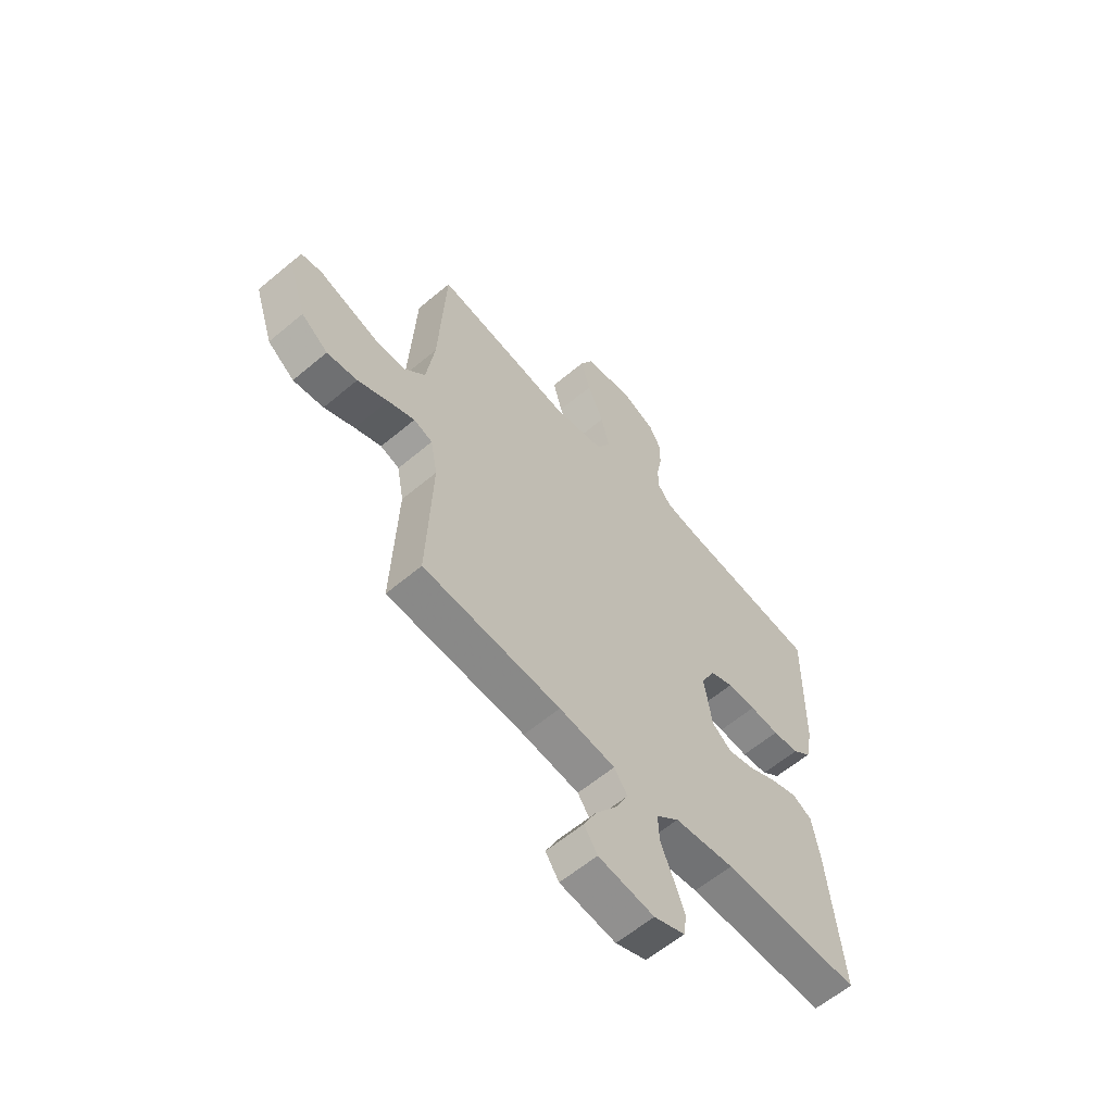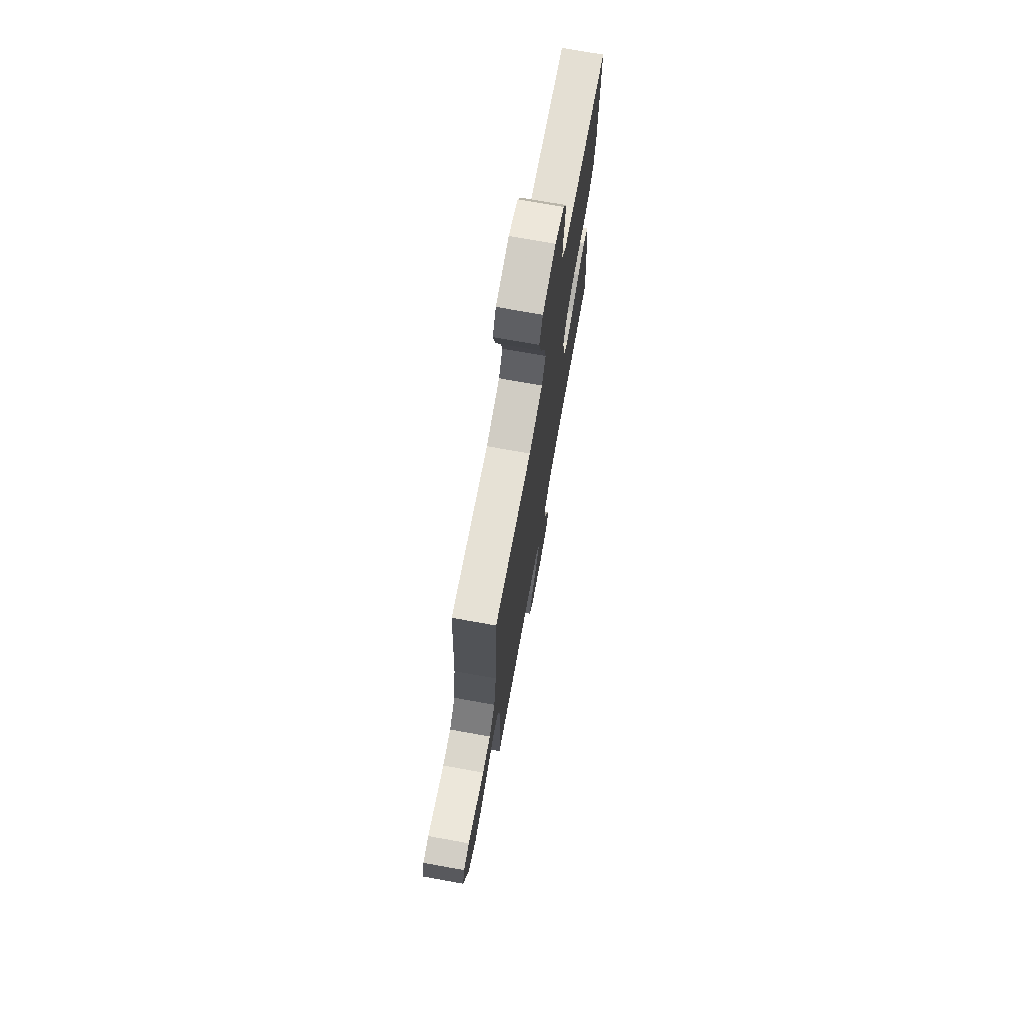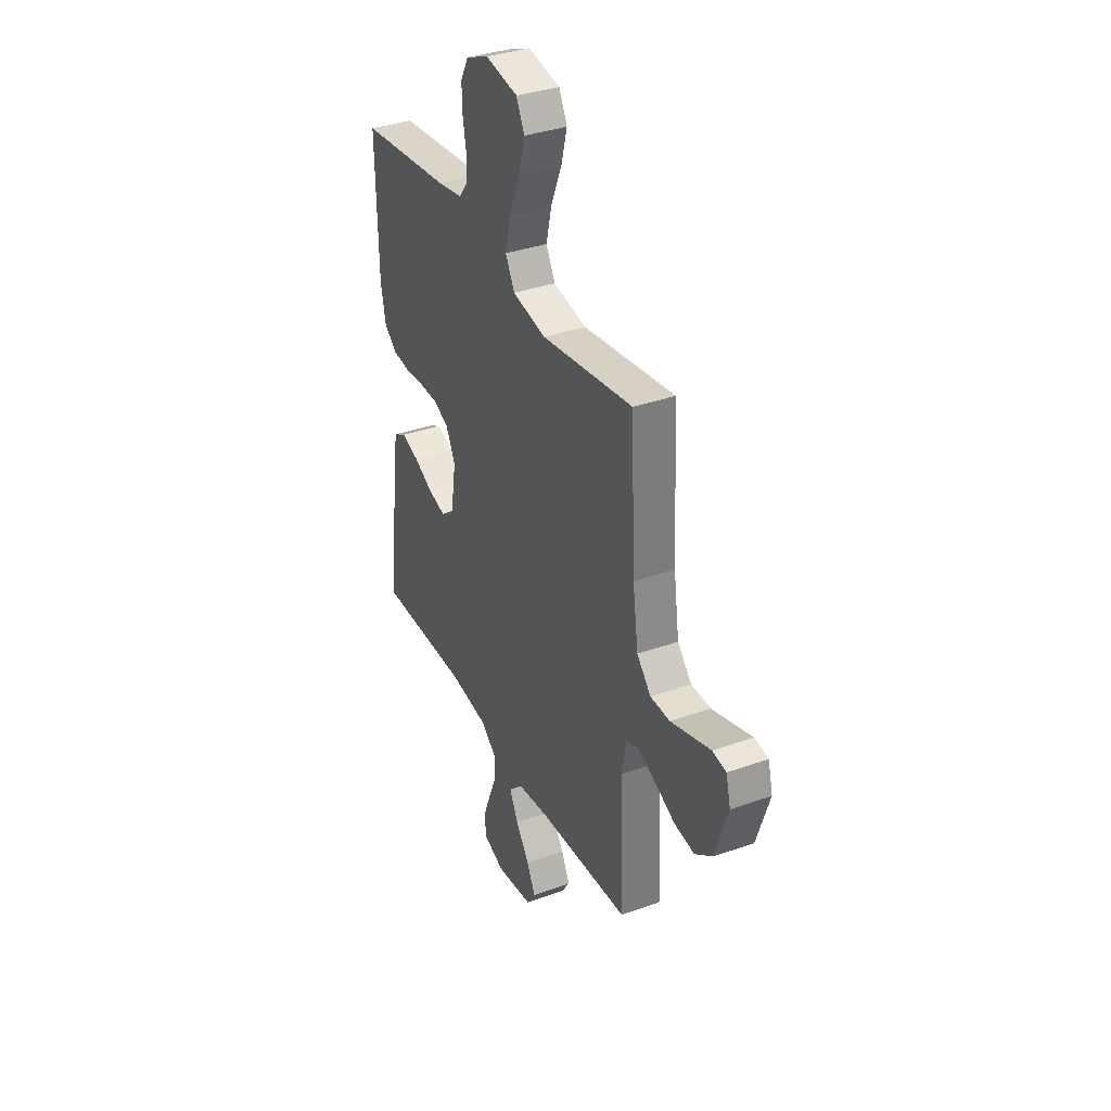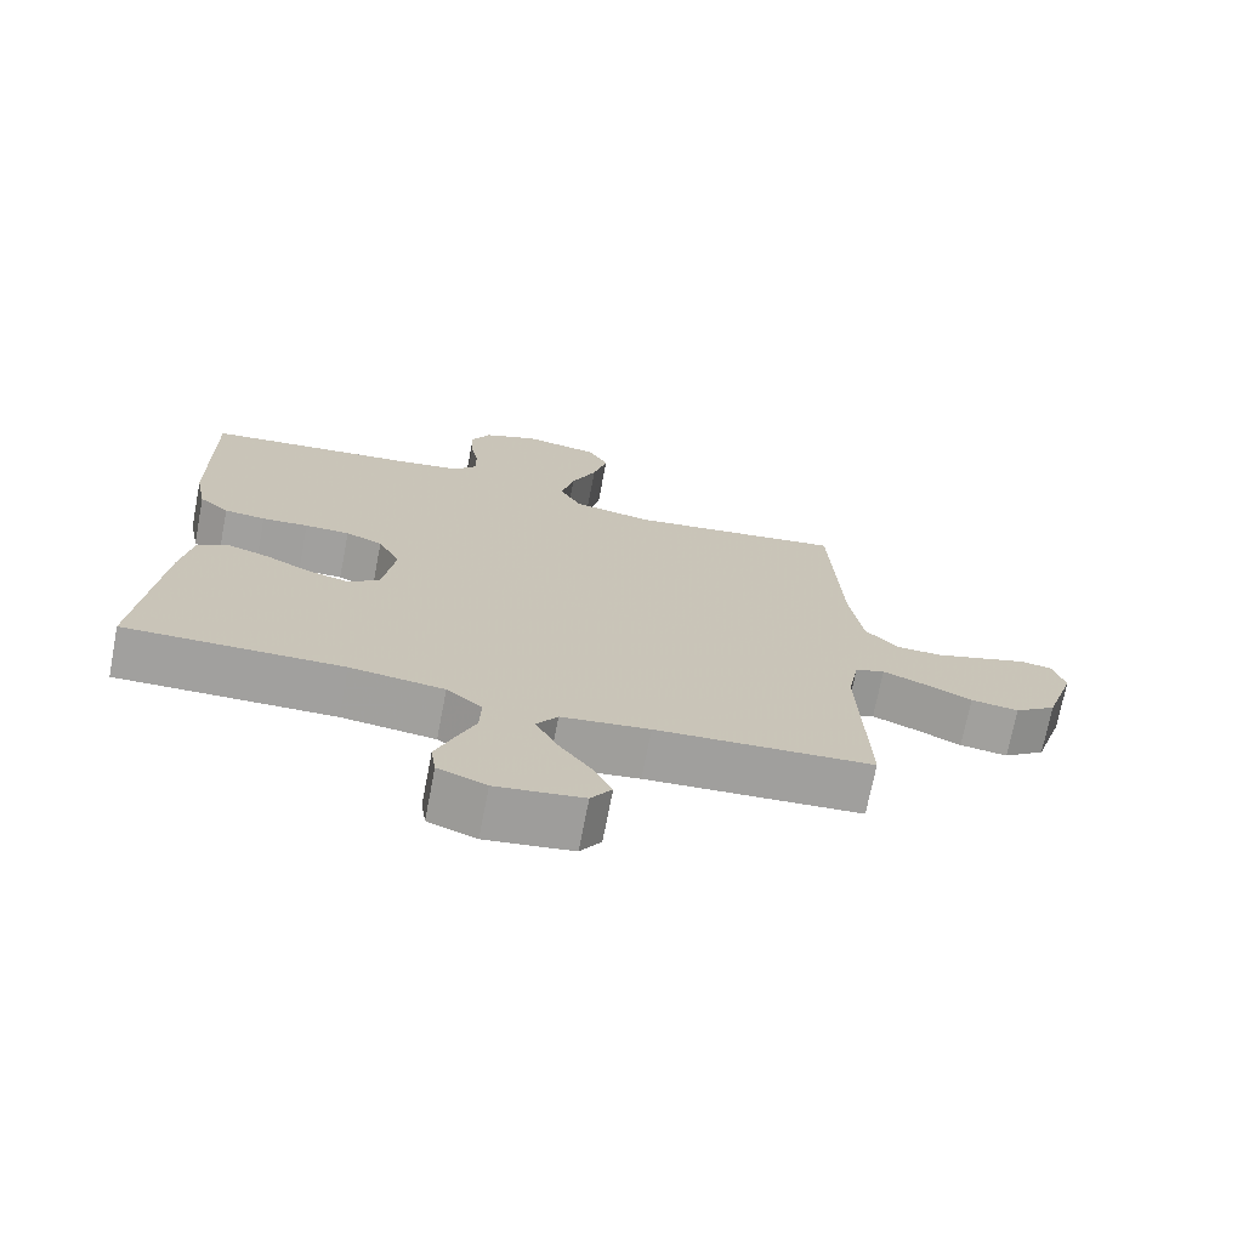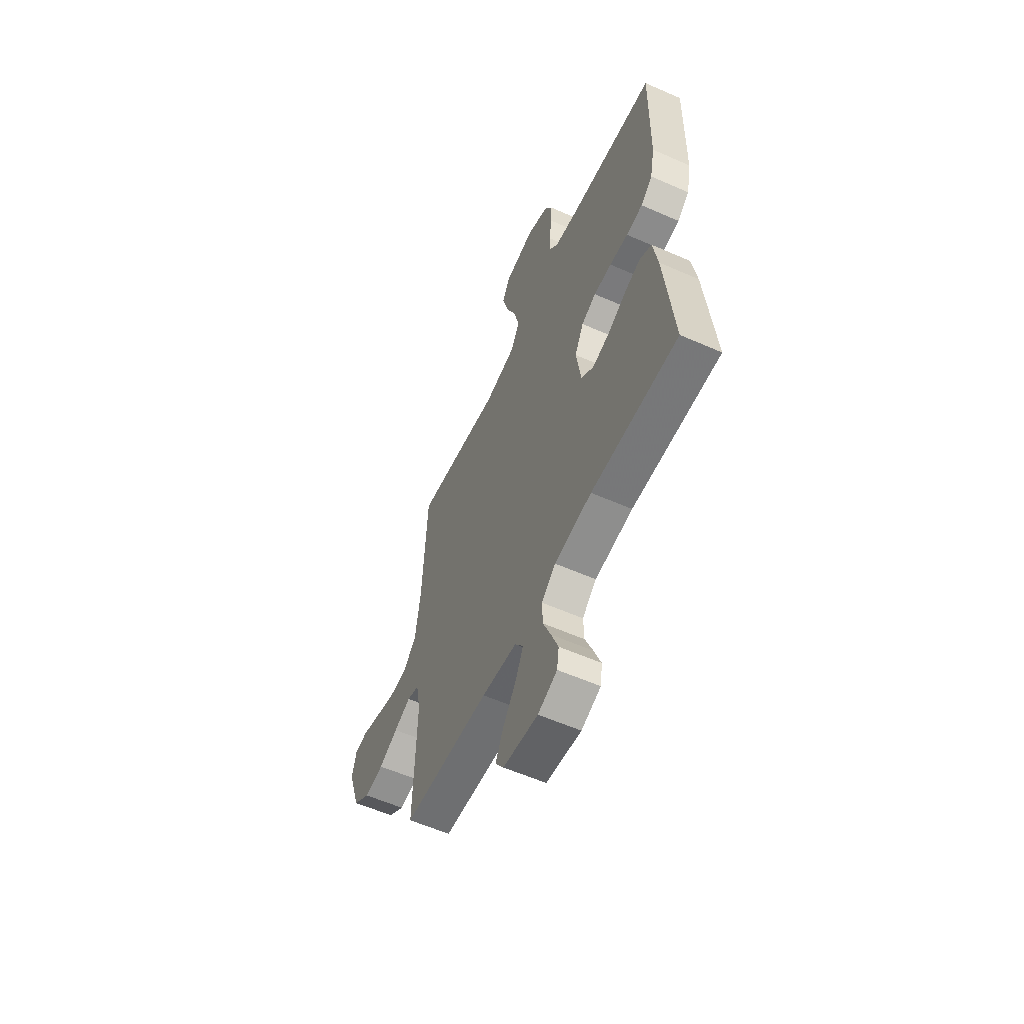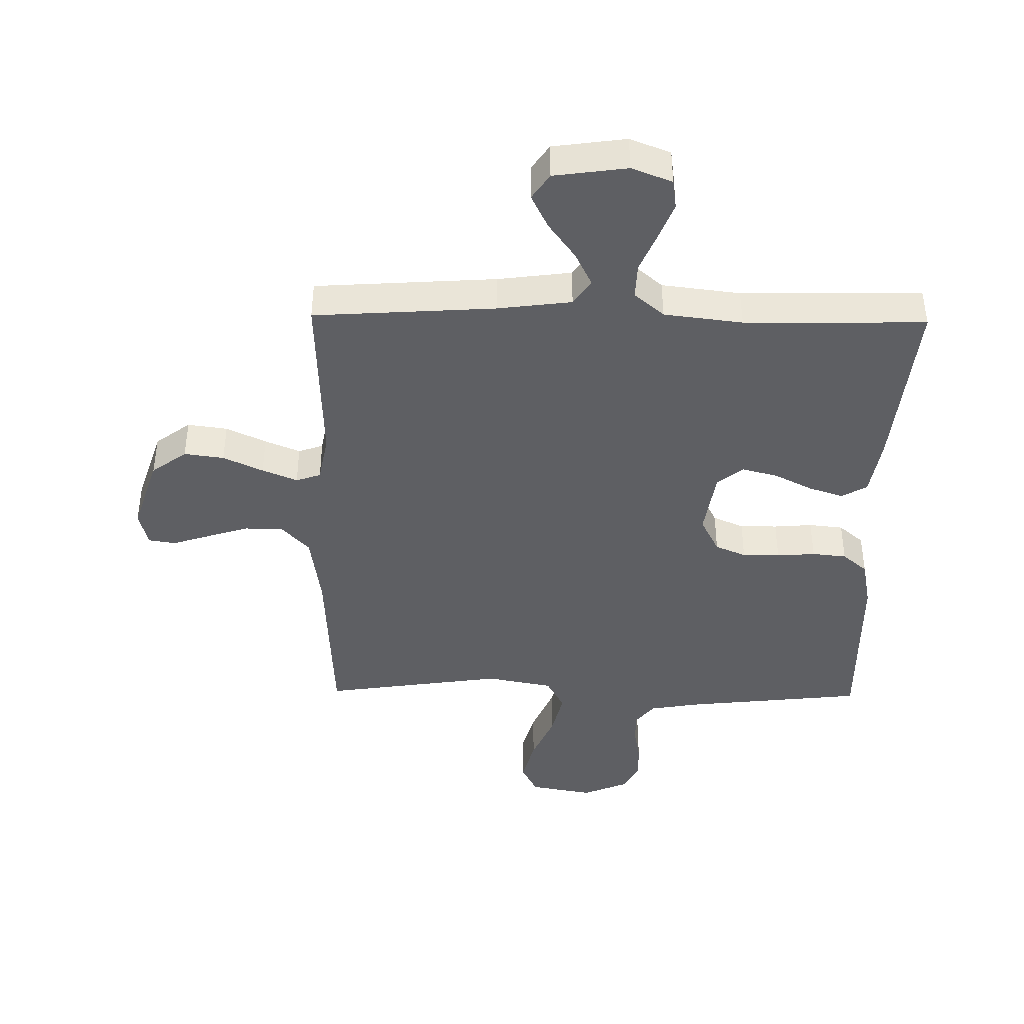
<metadata>
{"format":"obj","ext":"obj","renderer":"f3d","projection":"perspective","resolution":1024,"background":"white","views":[{"elev":-60.4,"azim":130.7,"up":"+Z"},{"elev":72.9,"azim":100.2,"up":"+Z"},{"elev":35.6,"azim":64.7,"up":"+Z"},{"elev":-71.8,"azim":-11.0,"up":"+Z"},{"elev":-58.2,"azim":-114.5,"up":"+Z"},{"elev":-41.8,"azim":179.1,"up":"+Y"}]}
</metadata>
<code>
v -0.5 0.07 -0.5
v -0.47 0.07 -0.2
v -0.454 0.07 -0.103
v -0.412 0.07 -0.079
v -0.354 0.07 -0.098
v -0.291 0.07 -0.13
v -0.233 0.07 -0.145
v -0.19 0.07 -0.111
v -0.173 0.07 0
v -0.204 0.07 0.061
v -0.255 0.07 0.083
v -0.317 0.07 0.083
v -0.381 0.07 0.078
v -0.438 0.07 0.084
v -0.479 0.07 0.119
v -0.495 0.07 0.2
v -0.5 0.07 0.5
v -0.2 0.07 0.533
v -0.119 0.07 0.547
v -0.088 0.07 0.585
v -0.088 0.07 0.637
v -0.099 0.07 0.697
v -0.101 0.07 0.756
v -0.075 0.07 0.805
v 0 0.07 0.837
v 0.106 0.07 0.818
v 0.133 0.07 0.765
v 0.113 0.07 0.69
v 0.078 0.07 0.608
v 0.06 0.07 0.532
v 0.09 0.07 0.477
v 0.2 0.07 0.456
v 0.5 0.07 0.5
v 0.515 0.07 0.2
v 0.533 0.07 0.075
v 0.579 0.07 0.025
v 0.643 0.07 0.024
v 0.712 0.07 0.046
v 0.774 0.07 0.066
v 0.819 0.07 0.059
v 0.834 0.07 0
v 0.793 0.07 -0.126
v 0.735 0.07 -0.169
v 0.669 0.07 -0.16
v 0.603 0.07 -0.129
v 0.545 0.07 -0.105
v 0.504 0.07 -0.119
v 0.489 0.07 -0.2
v 0.5 0.07 -0.5
v 0.2 0.07 -0.52
v 0.078 0.07 -0.536
v 0.049 0.07 -0.578
v 0.077 0.07 -0.635
v 0.122 0.07 -0.697
v 0.15 0.07 -0.754
v 0.121 0.07 -0.797
v 0 0.07 -0.814
v -0.067 0.07 -0.788
v -0.074 0.07 -0.739
v -0.05 0.07 -0.677
v -0.023 0.07 -0.612
v -0.021 0.07 -0.553
v -0.07 0.07 -0.511
v -0.2 0.07 -0.495
v -0.5 0 -0.5
v -0.47 0 -0.2
v -0.454 0 -0.103
v -0.412 0 -0.079
v -0.354 0 -0.098
v -0.291 0 -0.13
v -0.233 0 -0.145
v -0.19 0 -0.111
v -0.173 0 0
v -0.204 0 0.061
v -0.255 0 0.083
v -0.317 0 0.083
v -0.381 0 0.078
v -0.438 0 0.084
v -0.479 0 0.119
v -0.495 0 0.2
v -0.5 0 0.5
v -0.2 0 0.533
v -0.119 0 0.547
v -0.088 0 0.585
v -0.088 0 0.637
v -0.099 0 0.697
v -0.101 0 0.756
v -0.075 0 0.805
v 0 0 0.837
v 0.106 0 0.818
v 0.133 0 0.765
v 0.113 0 0.69
v 0.078 0 0.608
v 0.06 0 0.532
v 0.09 0 0.477
v 0.2 0 0.456
v 0.5 0 0.5
v 0.515 0 0.2
v 0.533 0 0.075
v 0.579 0 0.025
v 0.643 0 0.024
v 0.712 0 0.046
v 0.774 0 0.066
v 0.819 0 0.059
v 0.834 0 0
v 0.793 0 -0.126
v 0.735 0 -0.169
v 0.669 0 -0.16
v 0.603 0 -0.129
v 0.545 0 -0.105
v 0.504 0 -0.119
v 0.489 0 -0.2
v 0.5 0 -0.5
v 0.2 0 -0.52
v 0.078 0 -0.536
v 0.049 0 -0.578
v 0.077 0 -0.635
v 0.122 0 -0.697
v 0.15 0 -0.754
v 0.121 0 -0.797
v 0 0 -0.814
v -0.067 0 -0.788
v -0.074 0 -0.739
v -0.05 0 -0.677
v -0.023 0 -0.612
v -0.021 0 -0.553
v -0.07 0 -0.511
v -0.2 0 -0.495
f 59 60 61
f 58 59 61
f 57 58 61
f 56 57 61
f 55 56 61
f 54 55 61
f 53 54 61
f 52 53 61 62
f 51 52 62 63
f 48 49 50
f 50 51 63
f 48 50 63
f 47 48 63
f 43 44 45
f 42 43 45
f 41 42 45
f 40 41 45
f 39 40 45
f 38 39 45
f 37 38 45 46
f 36 37 46 47
f 32 33 34
f 31 32 34 35
f 27 28 29
f 26 27 29
f 25 26 29
f 24 25 29
f 23 24 29
f 22 23 29
f 21 22 29
f 20 21 29 30
f 19 20 30 31
f 16 17 18
f 15 16 18
f 14 15 18
f 13 14 18
f 12 13 18
f 18 19 31
f 12 18 31
f 11 12 31
f 4 5 6
f 3 4 6
f 2 3 6
f 1 2 6
f 64 1 6
f 64 6 7
f 63 64 7 8
f 47 63 8 9
f 35 36 47
f 31 35 47
f 11 31 47
f 10 11 47
f 9 10 47
f 125 124 123
f 125 123 122
f 125 122 121
f 125 121 120
f 125 120 119
f 125 119 118
f 125 118 117
f 126 125 117 116
f 127 126 116 115
f 114 113 112
f 127 115 114
f 127 114 112
f 127 112 111
f 109 108 107
f 109 107 106
f 109 106 105
f 109 105 104
f 109 104 103
f 109 103 102
f 110 109 102 101
f 111 110 101 100
f 98 97 96
f 99 98 96 95
f 93 92 91
f 93 91 90
f 93 90 89
f 93 89 88
f 93 88 87
f 93 87 86
f 93 86 85
f 94 93 85 84
f 95 94 84 83
f 82 81 80
f 82 80 79
f 82 79 78
f 82 78 77
f 82 77 76
f 95 83 82
f 95 82 76
f 95 76 75
f 70 69 68
f 70 68 67
f 70 67 66
f 70 66 65
f 70 65 128
f 71 70 128
f 72 71 128 127
f 73 72 127 111
f 111 100 99
f 111 99 95
f 111 95 75
f 111 75 74
f 111 74 73
f 1 65 66 2
f 2 66 67 3
f 3 67 68 4
f 4 68 69 5
f 5 69 70 6
f 6 70 71 7
f 7 71 72 8
f 8 72 73 9
f 9 73 74 10
f 10 74 75 11
f 11 75 76 12
f 12 76 77 13
f 13 77 78 14
f 14 78 79 15
f 15 79 80 16
f 16 80 81 17
f 17 81 82 18
f 18 82 83 19
f 19 83 84 20
f 20 84 85 21
f 21 85 86 22
f 22 86 87 23
f 23 87 88 24
f 24 88 89 25
f 25 89 90 26
f 26 90 91 27
f 27 91 92 28
f 28 92 93 29
f 29 93 94 30
f 30 94 95 31
f 31 95 96 32
f 32 96 97 33
f 33 97 98 34
f 34 98 99 35
f 35 99 100 36
f 36 100 101 37
f 37 101 102 38
f 38 102 103 39
f 39 103 104 40
f 40 104 105 41
f 41 105 106 42
f 42 106 107 43
f 43 107 108 44
f 44 108 109 45
f 45 109 110 46
f 46 110 111 47
f 47 111 112 48
f 48 112 113 49
f 49 113 114 50
f 50 114 115 51
f 51 115 116 52
f 52 116 117 53
f 53 117 118 54
f 54 118 119 55
f 55 119 120 56
f 56 120 121 57
f 57 121 122 58
f 58 122 123 59
f 59 123 124 60
f 60 124 125 61
f 61 125 126 62
f 62 126 127 63
f 63 127 128 64
f 64 128 65 1

</code>
